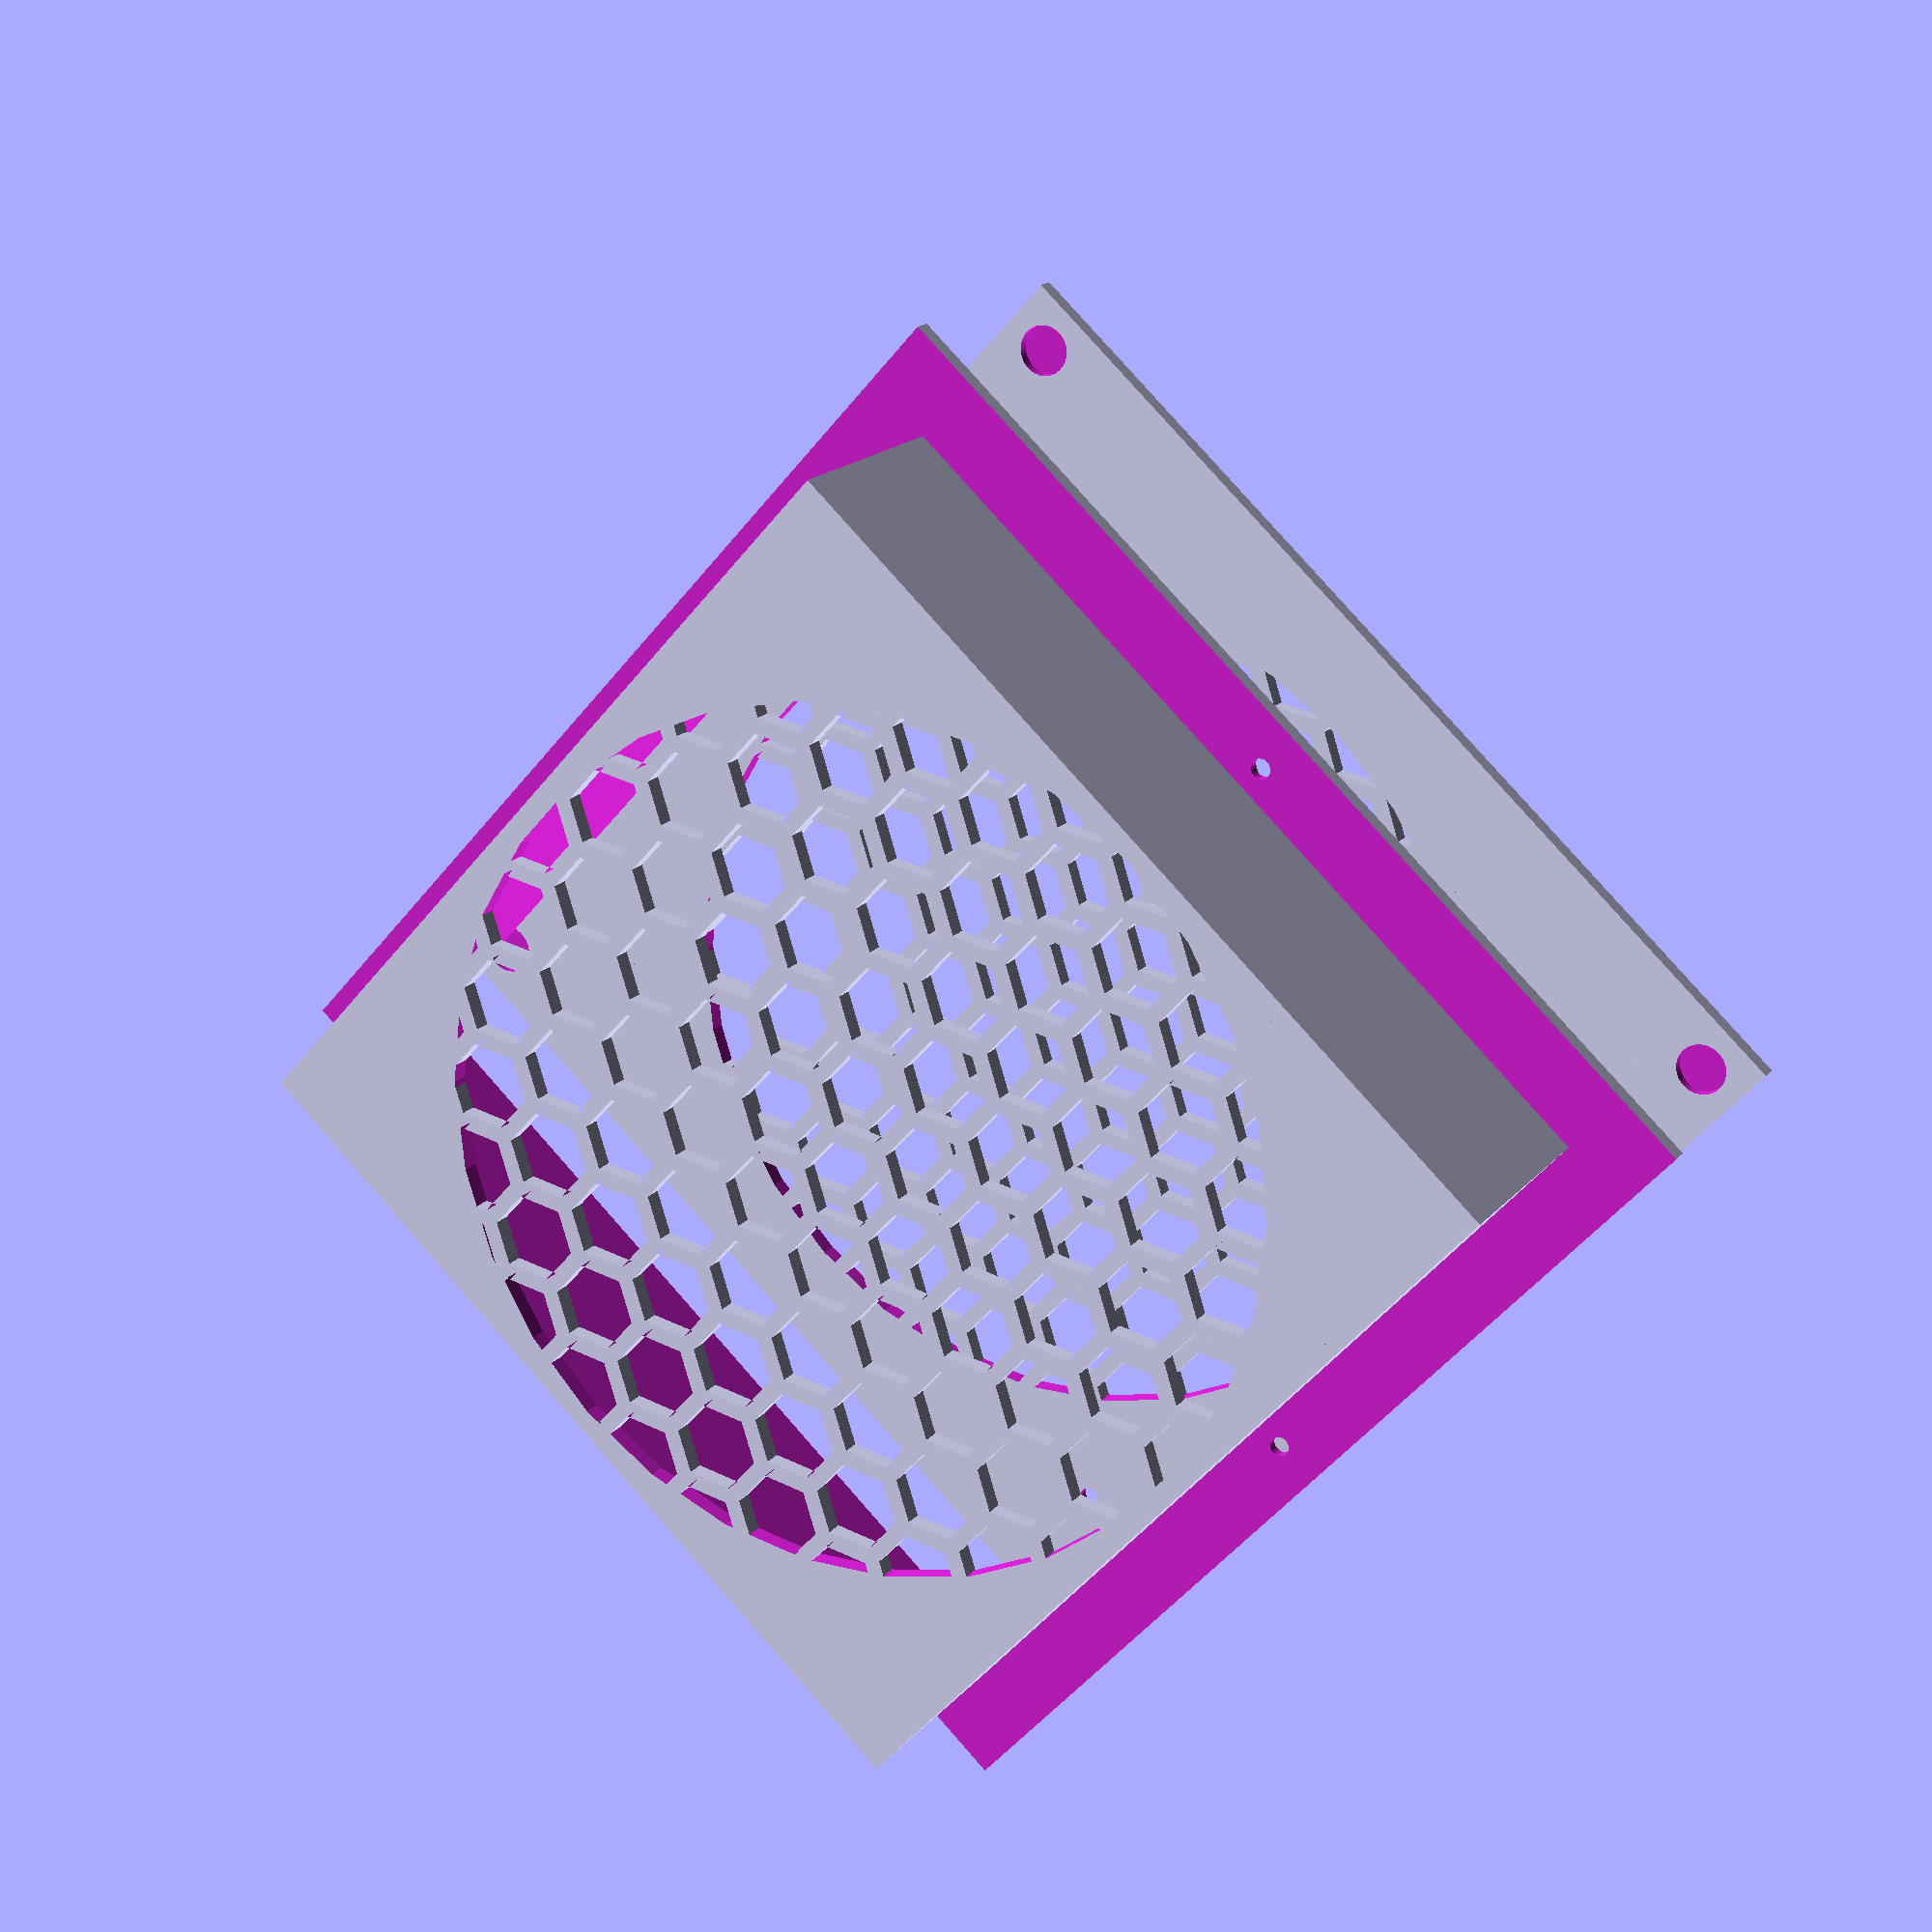
<openscad>
tolerance = 0.1;
epsilon = 0.01;

// Casing
casing_width = 170;
casing_thickness = 3;
casing_outer_edge = 15;
casing_honeycomb_diameter = 20;
casing_honeycomb_thickness = 3;

// Filter
filter_thickness = 10;
filter_grid_thickness = 5;

// Fan frame
fan_width = 140;
fan_height = 25;
fan_screw_spacing = 124.5;

// Magnet
magnet_diameter = 8;
magnet_thickness = 1.7;

// Screw
screw_radius = 1.5;
screw_head_thickness = 1;
screw_head_diameter = 8;

// Computed
casing_height = filter_thickness + filter_grid_thickness + fan_height;
casing_inner_edge = (casing_width - fan_width - 2 * tolerance) / 2;
magnet_hole_radius = magnet_diameter / 2 + tolerance;
magnet_hole_thickness = magnet_thickness + 2 * tolerance;

screw_hole_radius = screw_radius + tolerance;
screw_head_hole_thickness = screw_head_thickness + 2 * tolerance;
screw_head_hole_radius = screw_head_diameter / 2 + tolerance;


module screw_hole() {
                cylinder(h = screw_head_hole_thickness, r = screw_head_hole_radius, $fn= 100);
            translate([0,0,-casing_thickness]) cylinder(h = 2 * casing_thickness, r = screw_hole_radius, $fn= 100);
}

module magnet_hole() {
            cylinder(h = magnet_hole_thickness, r = magnet_hole_radius, $fn= 100);
} 


module hex(diameter, thickness) {
    difference() {
        circle(d=diameter,$fn=6);
        circle(d=diameter - thickness * 2,$fn=6);
    }
}


function compute_x_delta(outer_radius,inner_radius) = (outer_radius + inner_radius) * 0.5 * (1 + cos(60));
function compute_y_delta(outer_radius,inner_radius) = (outer_radius + inner_radius) * 0.5 * sin(60);


module hex_grid(diameter, thickness, rows, columns) {
    
    
    outer_radius = diameter / 2;
    inner_radius = outer_radius - thickness;

    x_delta = compute_x_delta(outer_radius,inner_radius);

    y_delta = compute_y_delta(outer_radius,inner_radius);

    union() {
        for (r=[0:1:rows - 1]) {
            translate([0, 2 * y_delta * r, 0]) {
                for (c=[0:2:columns - 1]) {
                    translate([x_delta * c, 0, 0]) hex(diameter, thickness);
                }

                for (c=[1:2:columns - 1]) {
                    translate([x_delta * c, y_delta, 0]) hex(diameter, thickness);
                }
            }
        }
    }
}

module casing() {
    difference() {
        cube([casing_width, casing_width, casing_height]); // base rectangle
        translate([casing_inner_edge, casing_inner_edge, -epsilon]) cube([fan_width + 2 * tolerance, fan_width + 2 * tolerance, casing_height + 2 * epsilon]); // casing main hole
        difference() { // rectangular outer ring built by making the difference between a wider rectangle and the target outer size
            translate([-epsilon, -epsilon, -epsilon]) cube([casing_width + 2 * epsilon, casing_width + 2 * epsilon, casing_height - casing_thickness + epsilon]);
            translate([casing_inner_edge - casing_thickness, casing_inner_edge - casing_thickness]) cube([fan_width + 2 * casing_thickness + 2 * tolerance, fan_width + 2 * casing_thickness + 2 * tolerance, casing_height - casing_thickness]);
        }
        // making the holes for the magnets and the screw heads
        translate([casing_inner_edge / 2, casing_inner_edge / 2, casing_height - magnet_hole_thickness + epsilon]) magnet_hole();
        translate([casing_width - casing_inner_edge / 2, casing_inner_edge / 2, casing_height - magnet_hole_thickness + epsilon]) magnet_hole();
        translate([casing_width - casing_inner_edge / 2, casing_width - casing_inner_edge / 2, casing_height - magnet_hole_thickness + epsilon]) magnet_hole();
        translate([casing_inner_edge / 2, casing_width - casing_inner_edge / 2, casing_height - magnet_hole_thickness + epsilon]) magnet_hole();
        
        // making the holes for the magnets and the screw heads
        translate([casing_inner_edge / 2, casing_width / 2, casing_height - screw_head_hole_thickness + epsilon]) screw_hole();
        
        translate([casing_width / 2, casing_inner_edge / 2, casing_height - screw_head_hole_thickness + epsilon]) screw_hole();
        
        translate([casing_width - casing_inner_edge / 2, casing_width / 2, casing_height - screw_head_hole_thickness + epsilon]) screw_hole();
        
        translate([casing_width / 2, casing_width - casing_inner_edge / 2, casing_height - screw_head_hole_thickness + epsilon]) screw_hole();
    }

    intersection() { // making the bottom honeycomb adjusted to size
        linear_extrude(casing_thickness)hex_grid(casing_honeycomb_diameter, casing_honeycomb_thickness, fan_width / casing_honeycomb_diameter * 2, fan_width / casing_honeycomb_diameter * 2);
        translate([casing_inner_edge, casing_inner_edge]) cube([fan_width, fan_width, casing_height]);
        
    }
    
    translate([casing_inner_edge - epsilon, casing_inner_edge -epsilon, 0]) difference()  {  // making the circular edge around the honeycomb
        cube([fan_width + 2 * tolerance + 2 * epsilon, fan_width + 2 * tolerance + 2 * epsilon, casing_thickness]);
        translate([fan_width / 2, fan_width / 2, -casing_thickness]) cylinder(h = 3 * casing_thickness , r = fan_width / 2);
    }
}

module frame() {
    difference () {
        union () {
            difference() {
                cube([casing_width, casing_width, casing_thickness]); // rectangular frame
                translate([casing_inner_edge,casing_inner_edge, -epsilon]) cube([fan_width + 2 * tolerance, fan_width + 2 * tolerance, casing_thickness + 2 * epsilon]); // inner hole
                 // magnet holes
                translate([casing_inner_edge / 2 , casing_inner_edge / 2, -epsilon]) magnet_hole();
                translate([casing_width - casing_inner_edge / 2, casing_inner_edge / 2, -epsilon]) magnet_hole();
                translate([casing_width - casing_inner_edge / 2, casing_width - casing_inner_edge / 2, -epsilon]) magnet_hole();
                translate([casing_inner_edge / 2, casing_width - casing_inner_edge / 2, -epsilon]) magnet_hole();
            }
    
            translate([casing_inner_edge - epsilon, casing_inner_edge -epsilon, 0]) difference()  { // round hole
                cube([fan_width + 2 * tolerance + 2 * epsilon, fan_width + 2 * tolerance + 2 * epsilon, casing_thickness]);
                translate([fan_width / 2, fan_width / 2, -casing_thickness]) cylinder(h = 3 * casing_thickness , r = fan_width / 2);
            }

            intersection() { // honeycomb grid
                linear_extrude(casing_thickness)hex_grid(casing_honeycomb_diameter, casing_honeycomb_thickness, fan_width / casing_honeycomb_diameter * 2, fan_width / casing_honeycomb_diameter * 2);
                translate([casing_inner_edge, casing_inner_edge]) cube([fan_width, fan_width, casing_height]);
            }
        }
        
        // fan mounting screws
        translate([(casing_width - fan_screw_spacing) / 2, (casing_width - fan_screw_spacing) / 2, casing_thickness - screw_head_thickness])  screw_hole();
        translate([casing_width - (casing_width - fan_screw_spacing) / 2, (casing_width - fan_screw_spacing) / 2, casing_thickness - screw_head_thickness])  screw_hole();
        translate([casing_width - (casing_width - fan_screw_spacing) / 2, casing_width - (casing_width - fan_screw_spacing) / 2, casing_thickness - screw_head_thickness])  screw_hole();
        translate([(casing_width - fan_screw_spacing) / 2, casing_width - (casing_width - fan_screw_spacing) / 2, casing_thickness - screw_head_thickness]) screw_hole();
    }
}

casing();

translate([0,0,2 * casing_height]) frame();


</openscad>
<views>
elev=162.6 azim=227.8 roll=333.3 proj=p view=wireframe
</views>
